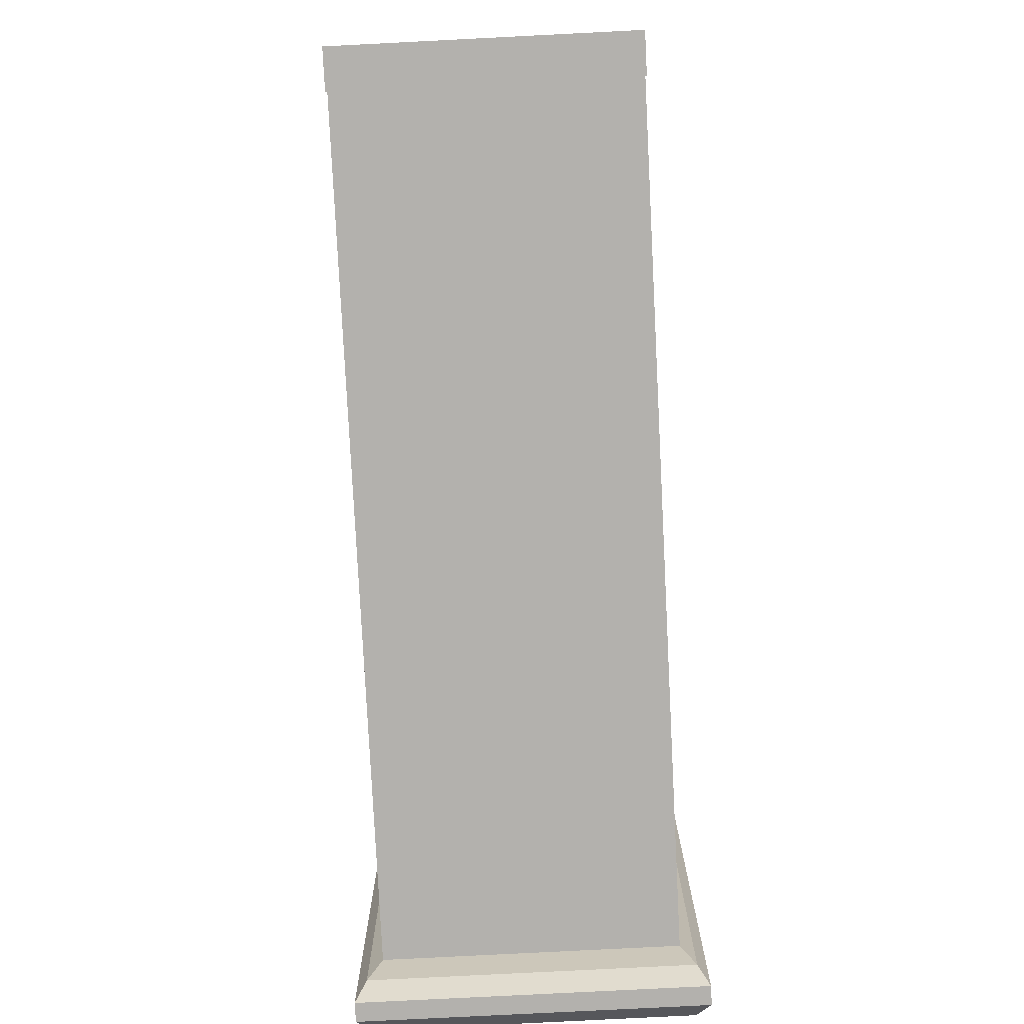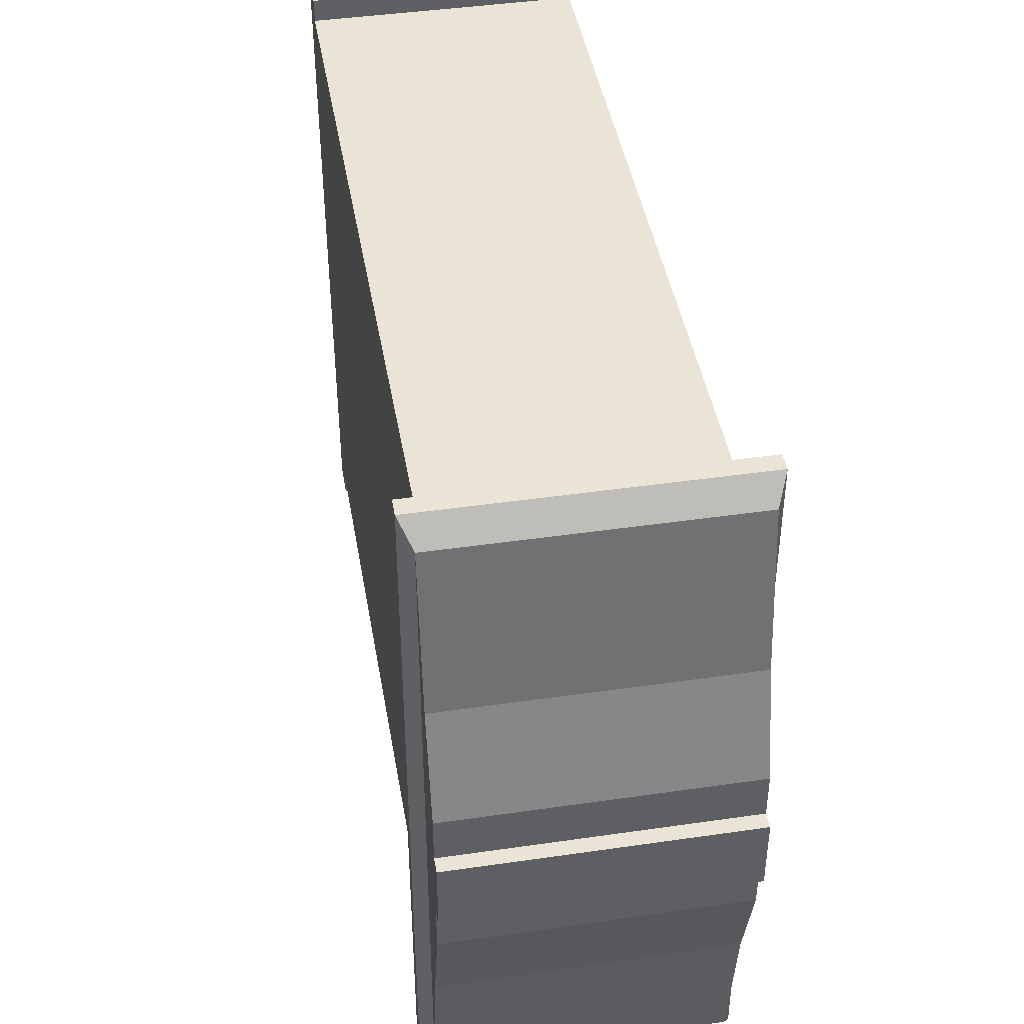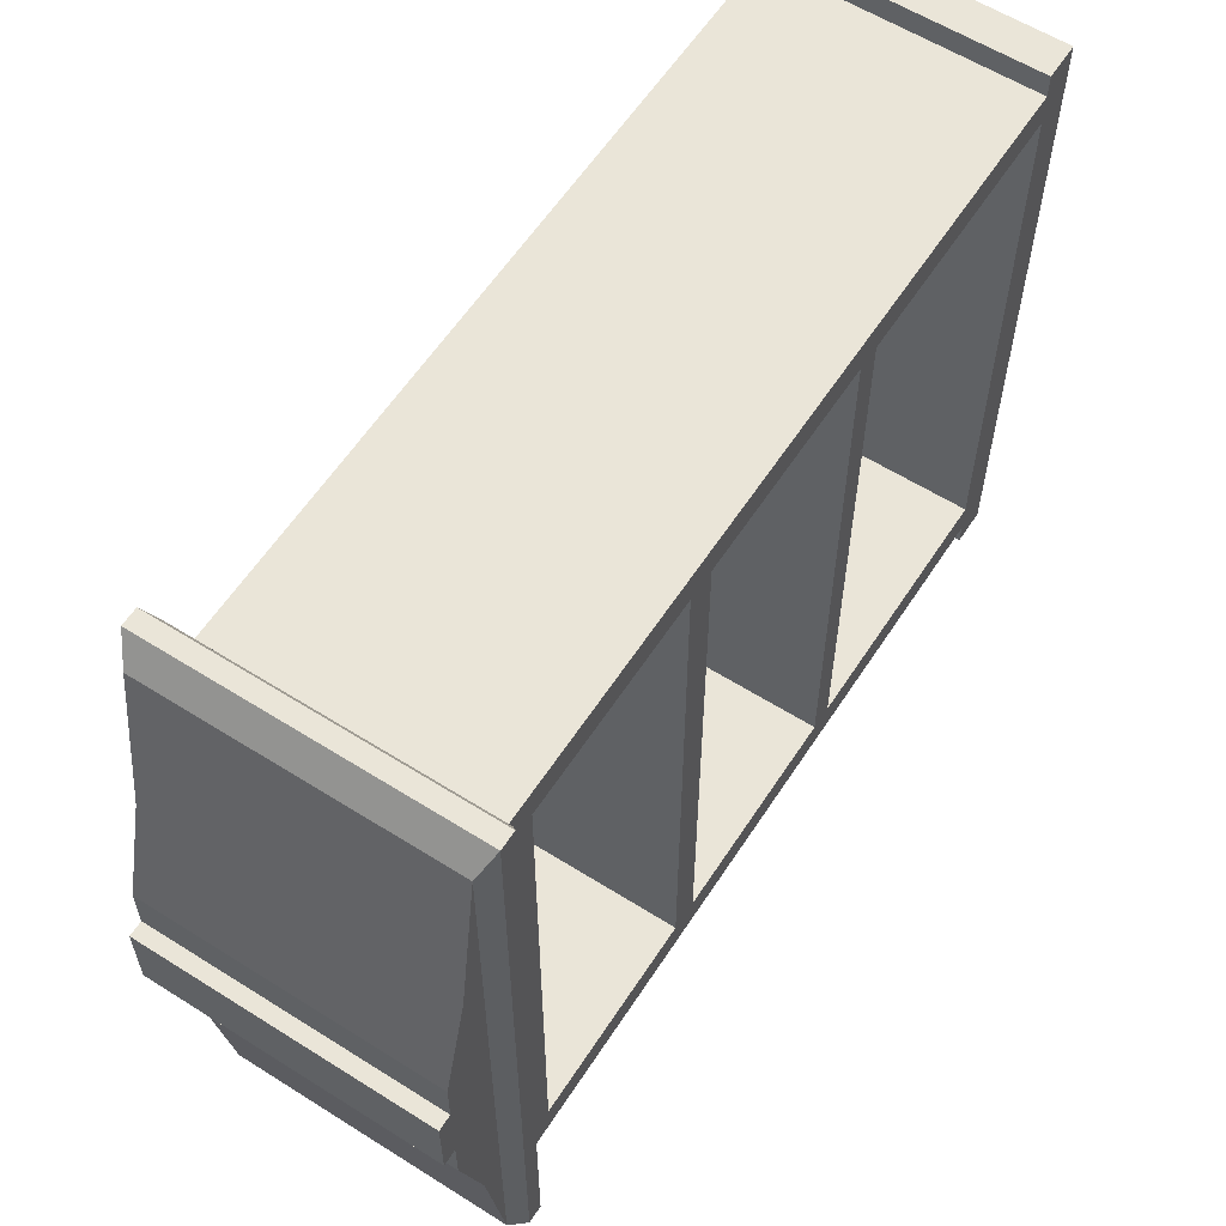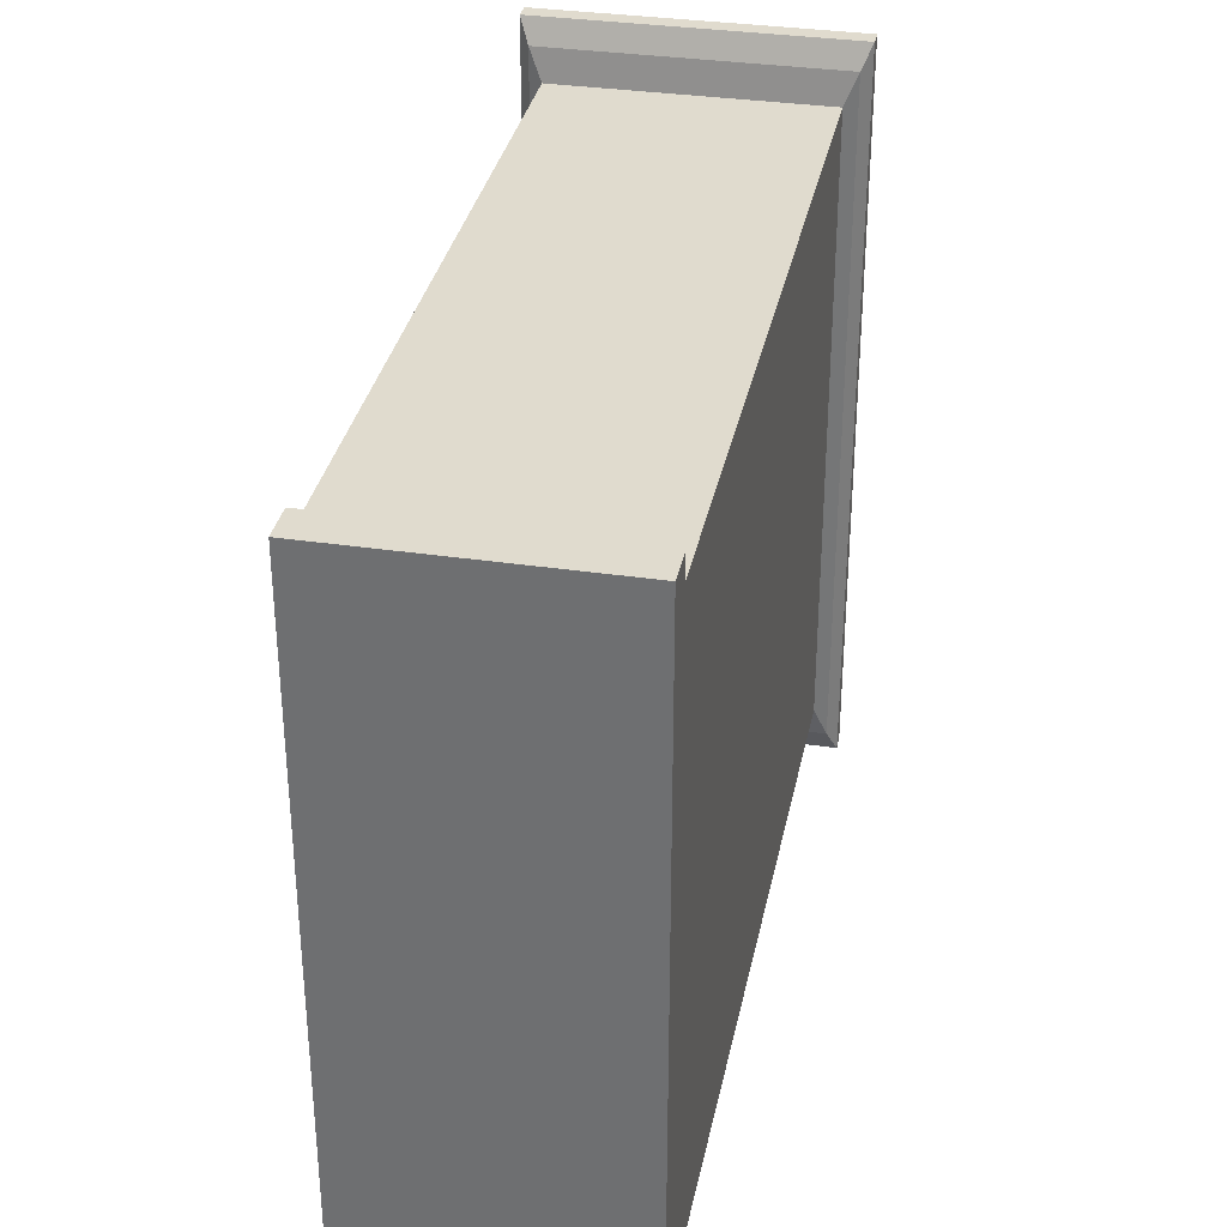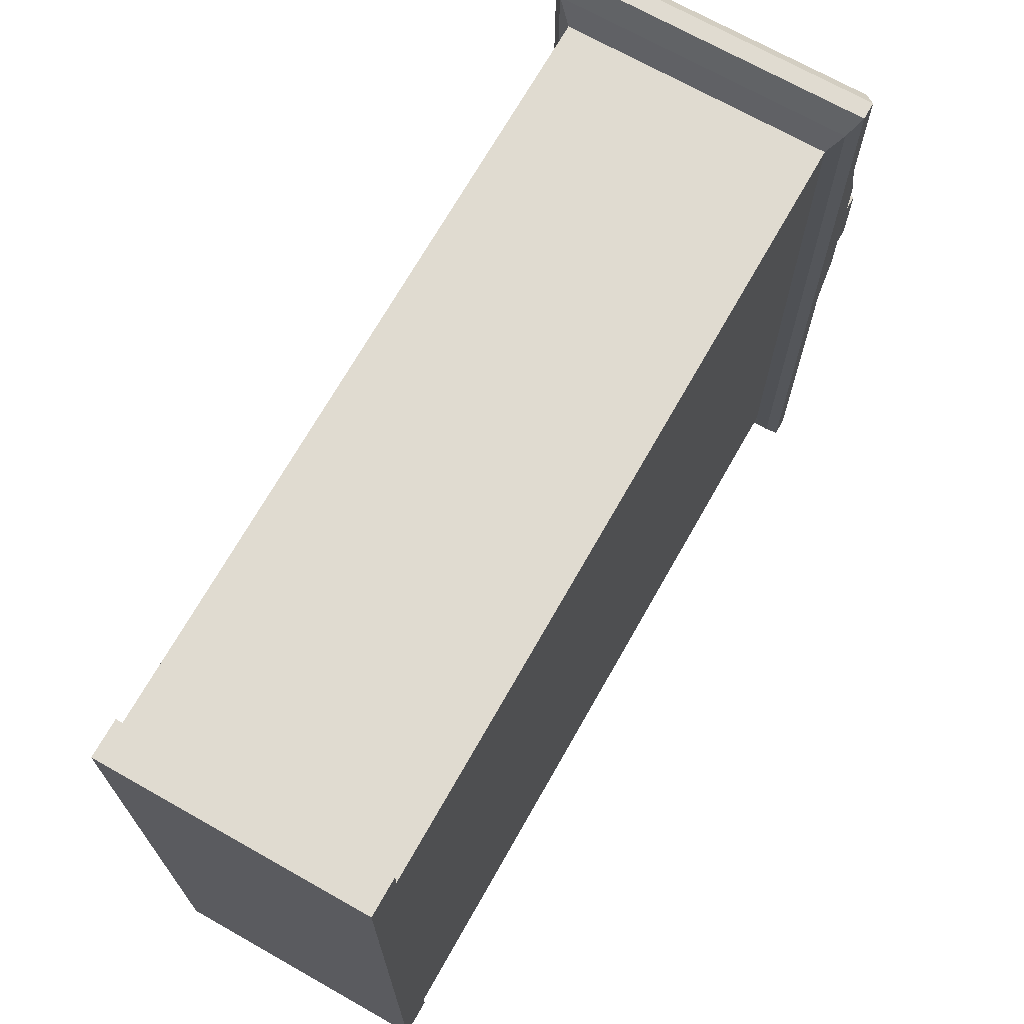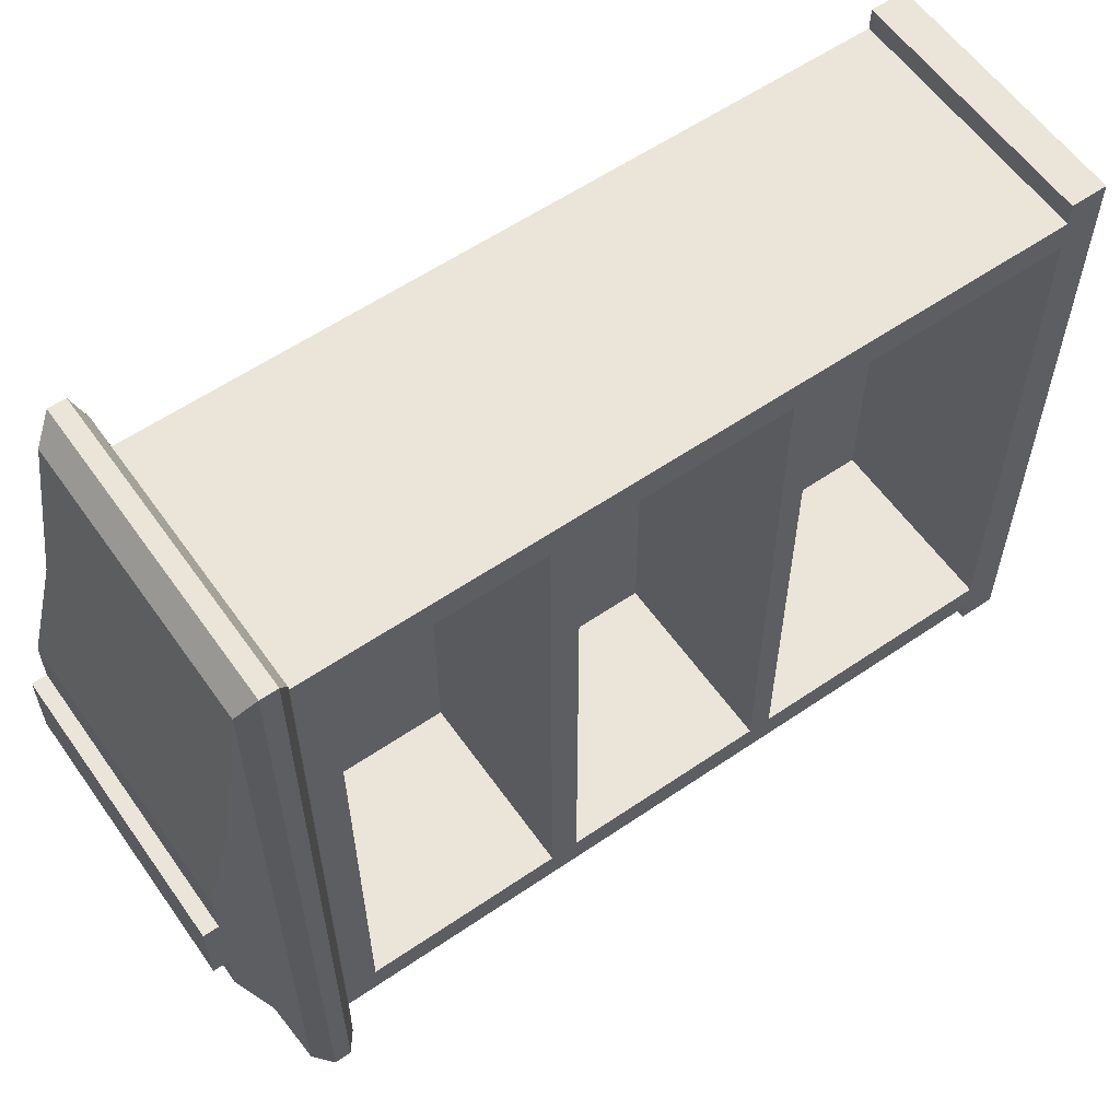
<metadata>
{"format":"obj","ext":"obj","renderer":"f3d","projection":"perspective","resolution":1024,"background":"white","views":[{"elev":-79.2,"azim":2.9,"up":"+Z"},{"elev":43.6,"azim":170.3,"up":"+Z"},{"elev":59.5,"azim":-147.1,"up":"+Z"},{"elev":33.6,"azim":11.4,"up":"+Z"},{"elev":70.1,"azim":29.5,"up":"+Z"},{"elev":59.0,"azim":-125.1,"up":"+Z"}]}
</metadata>
<code>
o Bookase_Cube.001
v 0.4162 -1.446 -1
v 0.4162 1.07 -1
v 0.4162 -1.446 1
v 0.4162 1.07 1
v -0.4162 -1.446 -1
v -0.4162 1.07 -1
v -0.4162 -1.446 1
v -0.4162 1.07 1
v 0.457 1.089 -1.098
v 0.457 1.089 1.098
v -0.457 1.089 1.098
v -0.457 1.089 -1.098
v 0.488 1.123 -1.172
v 0.488 1.123 1.172
v -0.488 1.123 1.172
v -0.488 1.123 -1.172
v 0.488 1.178 -1.172
v 0.488 1.178 1.172
v -0.488 1.178 1.172
v -0.488 1.178 -1.172
v 0.4494 1.238 -1.096
v 0.4494 1.238 1.096
v -0.4562 1.238 1.096
v -0.4562 1.238 -1.096
v 0.4494 1.312 -0.5932
v 0.4494 1.312 0.5932
v -0.4562 1.312 0.5932
v -0.4562 1.312 -0.5932
v 0.4494 1.403 -0.2636
v 0.4494 1.403 0.2636
v -0.4562 1.403 0.2636
v -0.4562 1.403 -0.2636
v 0.4494 1.403 -0.1177
v 0.4494 1.403 0.1177
v -0.4562 1.403 0.1177
v -0.4562 1.403 -0.1177
v 0.4494 1.45 -0.1177
v 0.4494 1.45 0.1177
v -0.4562 1.45 0.1177
v -0.4562 1.45 -0.1177
v 0.4162 -1.331 -1
v 0.4162 -0.5085 -1
v 0.4162 -0.4351 -1
v 0.4162 0.233 -1
v 0.4162 0.323 -1
v 0.4162 0.323 1
v 0.4162 0.233 1
v 0.4162 -0.4351 1
v 0.4162 -0.5085 1
v 0.4162 -1.331 1
v -0.4162 0.323 1
v -0.4162 0.233 1
v -0.4162 -0.4351 1
v -0.4162 -0.5085 1
v -0.4162 -1.331 1
v -0.4162 0.323 -1
v -0.4162 0.233 -1
v -0.4162 -0.4351 -1
v -0.4162 -0.5085 -1
v -0.4162 -1.331 -1
v 0.4162 0.9665 -1
v 0.4162 0.9665 1
v -0.4162 0.9665 1
v -0.4162 0.9665 -1
v -0.4162 0.9665 -0.8944
v -0.4162 -0.4351 -0.8944
v -0.4162 -0.5085 -0.8944
v -0.4162 0.323 -0.8944
v -0.4162 -1.331 -0.8944
v -0.4162 0.233 -0.8944
v -0.4162 0.323 0.9009
v -0.4162 -0.5085 0.9009
v -0.4162 0.233 0.9009
v -0.4162 -0.4351 0.9009
v -0.4162 -1.331 0.9009
v -0.4162 0.9665 0.9009
v 0.1977 0.9665 0.9009
v 0.1977 0.9665 -0.8944
v 0.1977 -0.4351 0.9009
v 0.1977 -0.4351 -0.8944
v 0.1977 -0.5085 0.9009
v 0.1977 -0.5085 -0.8944
v 0.1977 0.323 0.9009
v 0.1977 0.323 -0.8944
v 0.1977 -1.331 0.9009
v 0.1977 -1.331 -0.8944
v 0.1977 0.233 0.9009
v 0.1977 0.233 -0.8944
v -0.4162 -1.331 -1.072
v -0.4162 -1.446 -1.072
v 0.4162 -1.446 -1.072
v 0.4162 -1.331 -1.072
v 0.4162 -1.331 1.074
v 0.4162 -1.446 1.074
v -0.4162 -1.446 1.074
v -0.4162 -1.331 1.074
v -0.4162 -1.446 -0.8944
v -0.4162 -1.446 0.9009
f 61 2 4 62
f 62 4 8 63
f 63 8 6 64 65 76
f 64 6 2 61
f 3 7 98 97 5 1
f 4 2 9 10
f 9 12 16 13
f 2 6 12 9
f 8 4 10 11
f 6 8 11 12
f 16 15 19 20
f 11 10 14 15
f 12 11 15 16
f 10 9 13 14
f 17 20 24 21
f 14 13 17 18
f 13 16 20 17
f 15 14 18 19
f 23 22 26 27
f 19 18 22 23
f 20 19 23 24
f 18 17 21 22
f 28 27 31 32
f 24 23 27 28
f 22 21 25 26
f 21 24 28 25
f 29 32 36 33
f 26 25 29 30
f 25 28 32 29
f 27 26 30 31
f 36 35 39 40
f 31 30 34 35
f 32 31 35 36
f 30 29 33 34
f 39 38 37 40
f 34 33 37 38
f 33 36 40 37
f 35 34 38 39
f 1 5 90 91
f 60 59 42 41
f 59 58 43 42
f 58 57 44 43
f 57 56 45 44
f 7 55 75 98
f 55 54 72 75
f 54 53 74 72
f 53 52 73 74
f 52 51 71 73
f 55 7 95 96
f 50 49 54 55
f 49 48 53 54
f 48 47 52 53
f 47 46 51 52
f 1 41 50 3
f 41 42 49 50
f 42 43 48 49
f 43 44 47 48
f 44 45 46 47
f 56 64 61 45
f 51 63 76 71
f 46 62 63 51
f 45 61 62 46
f 79 87 88 80
f 66 70 57 58
f 70 68 56 57
f 69 67 59 60
f 67 66 58 59
f 68 65 64 56
f 66 74 79 80
f 73 71 68 70
f 69 75 85 86
f 72 74 66 67
f 71 76 77 83
f 85 81 82 86
f 83 77 78 84
f 67 69 86 82
f 73 70 88 87
f 75 72 81 85
f 72 67 82 81
f 70 66 80 88
f 68 71 83 84
f 65 68 84 78
f 74 73 87 79
f 76 65 78 77
f 90 89 92 91
f 41 1 91 92
f 60 41 92 89
f 5 60 89 90
f 94 93 96 95
f 7 3 94 95
f 50 55 96 93
f 3 50 93 94
f 97 69 60 5
f 98 75 69 97

</code>
